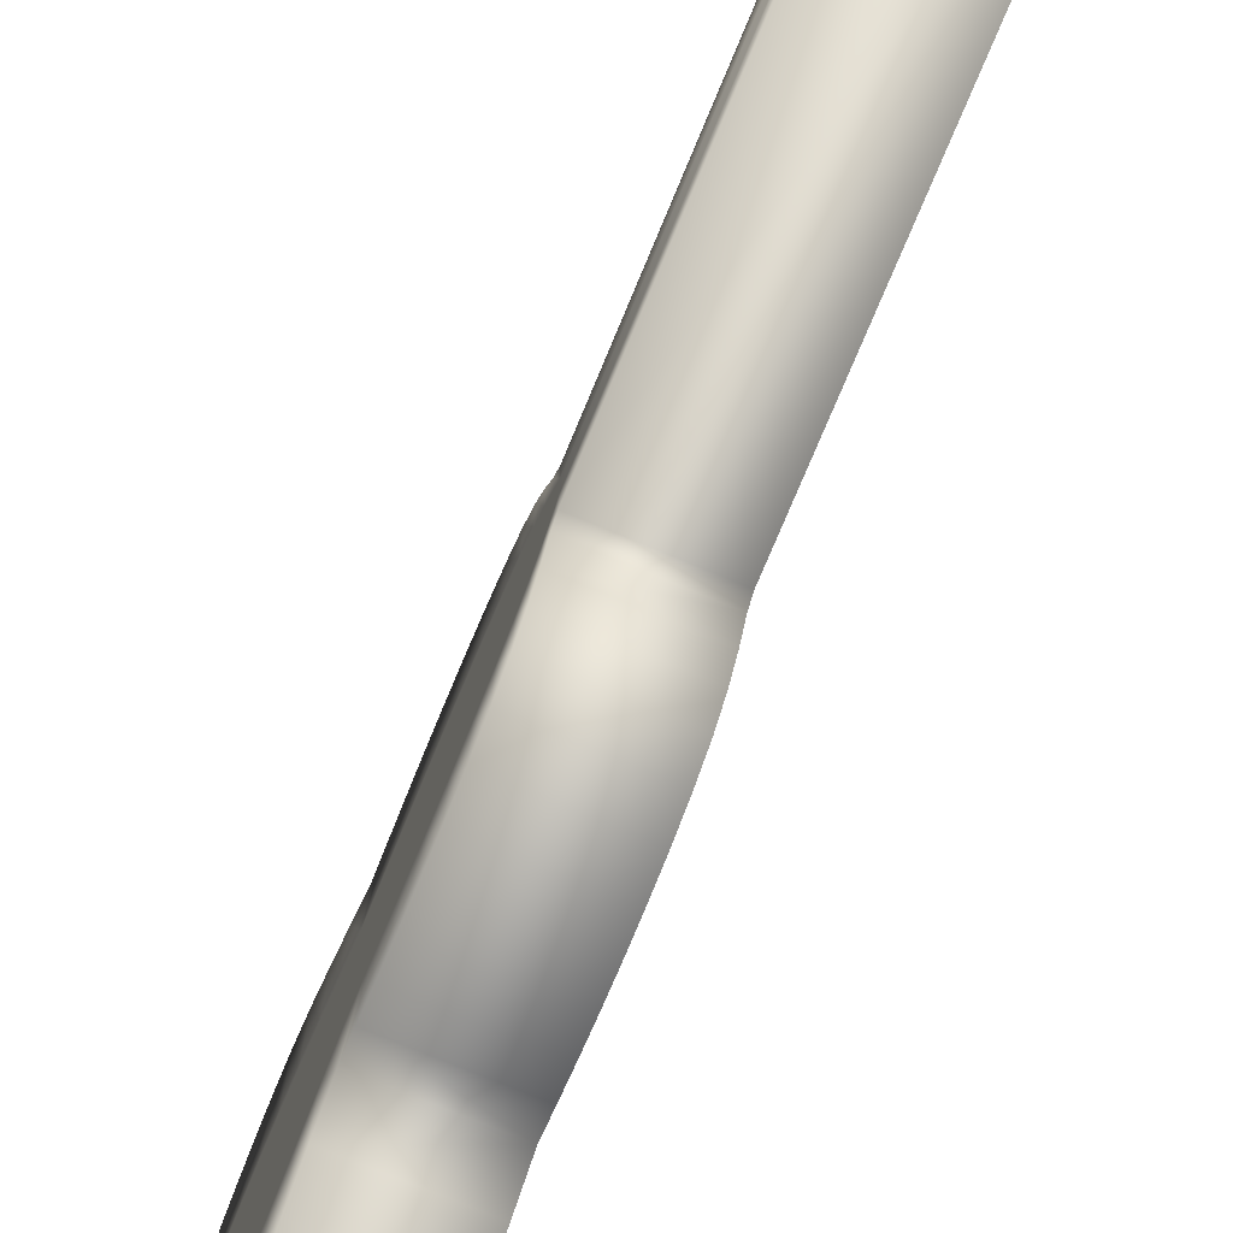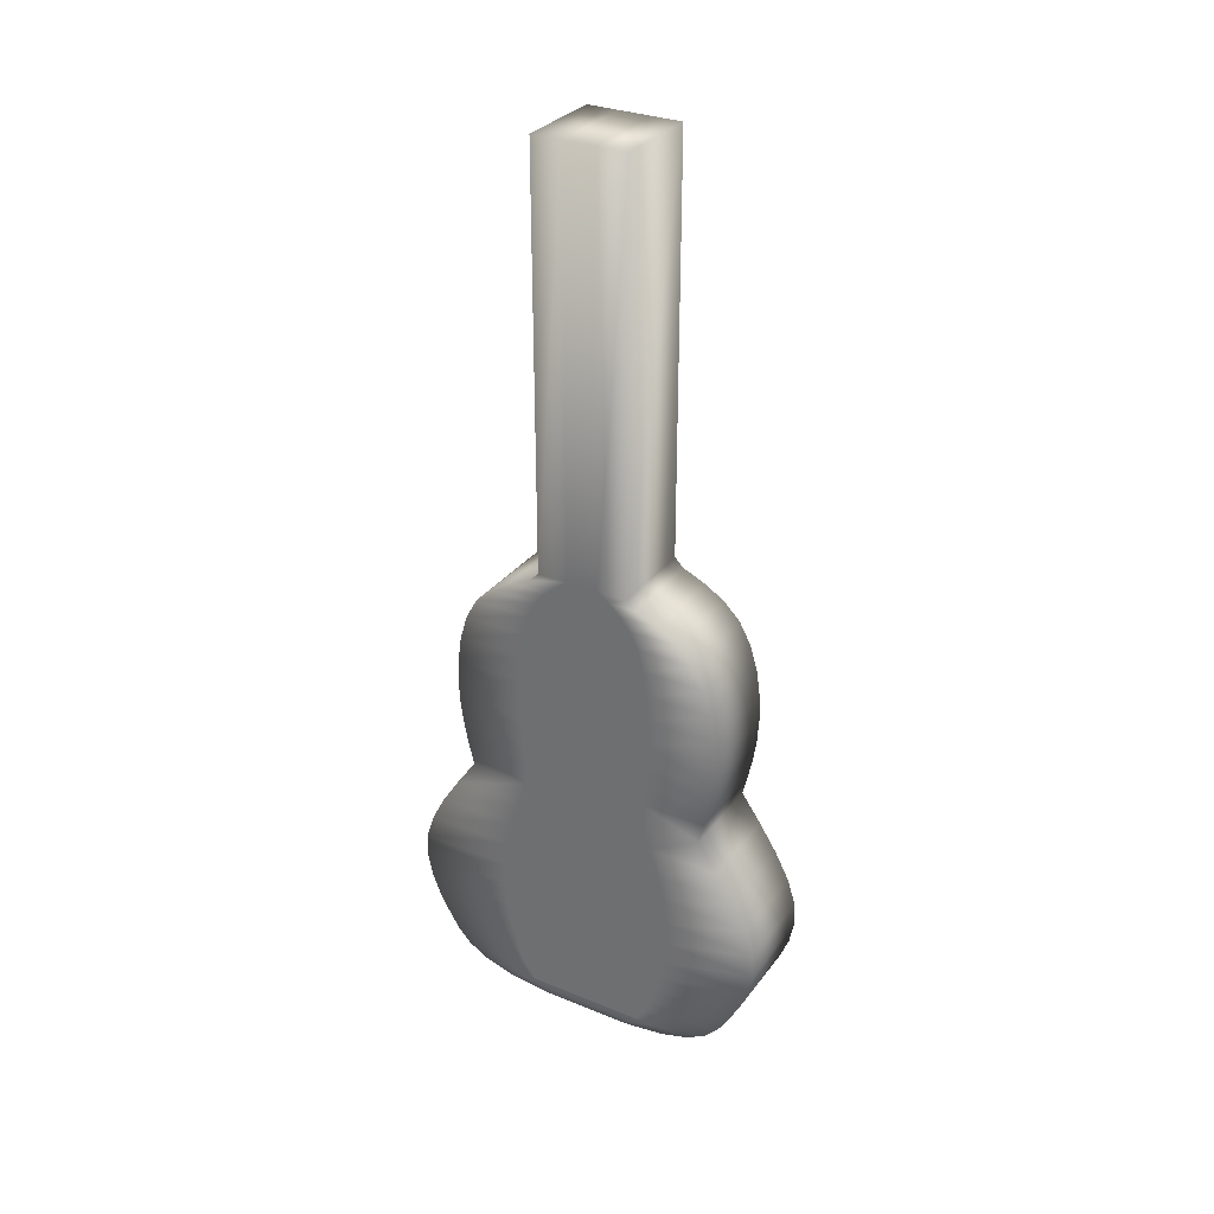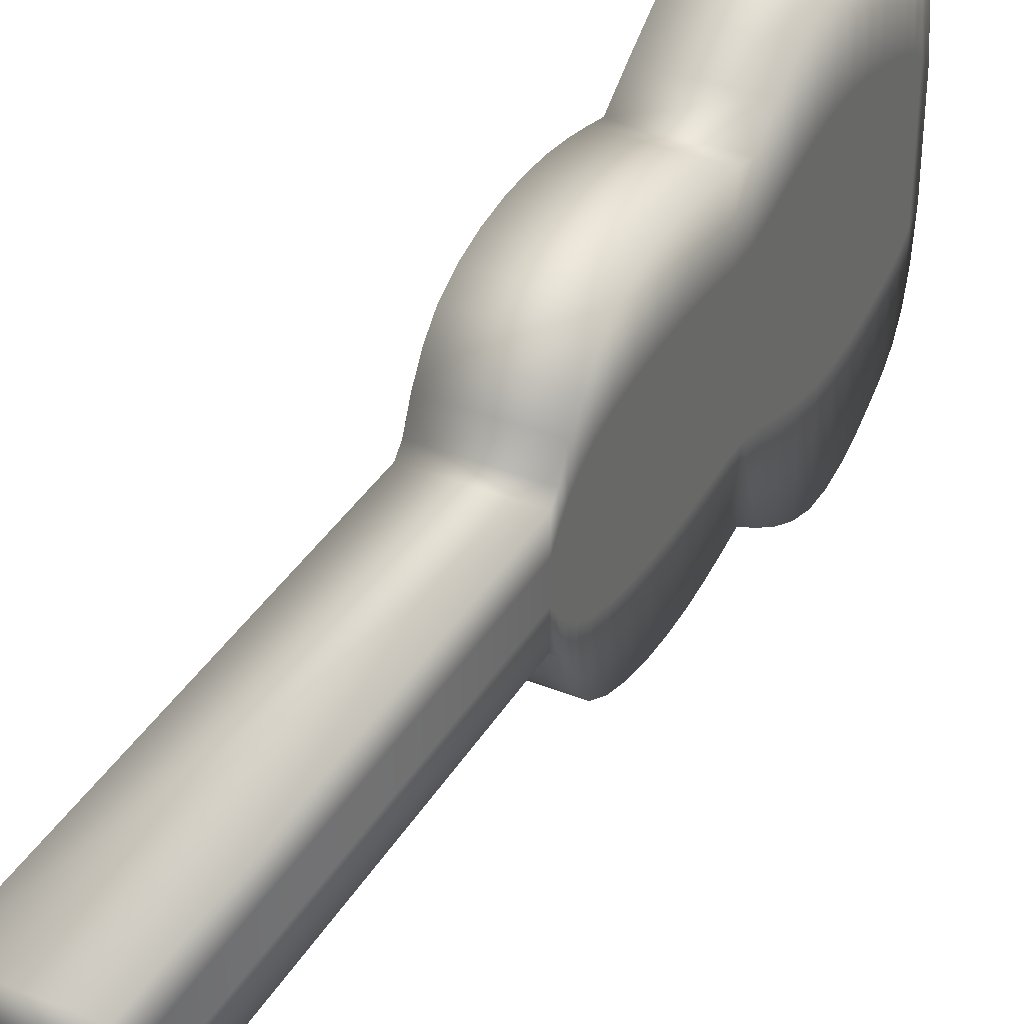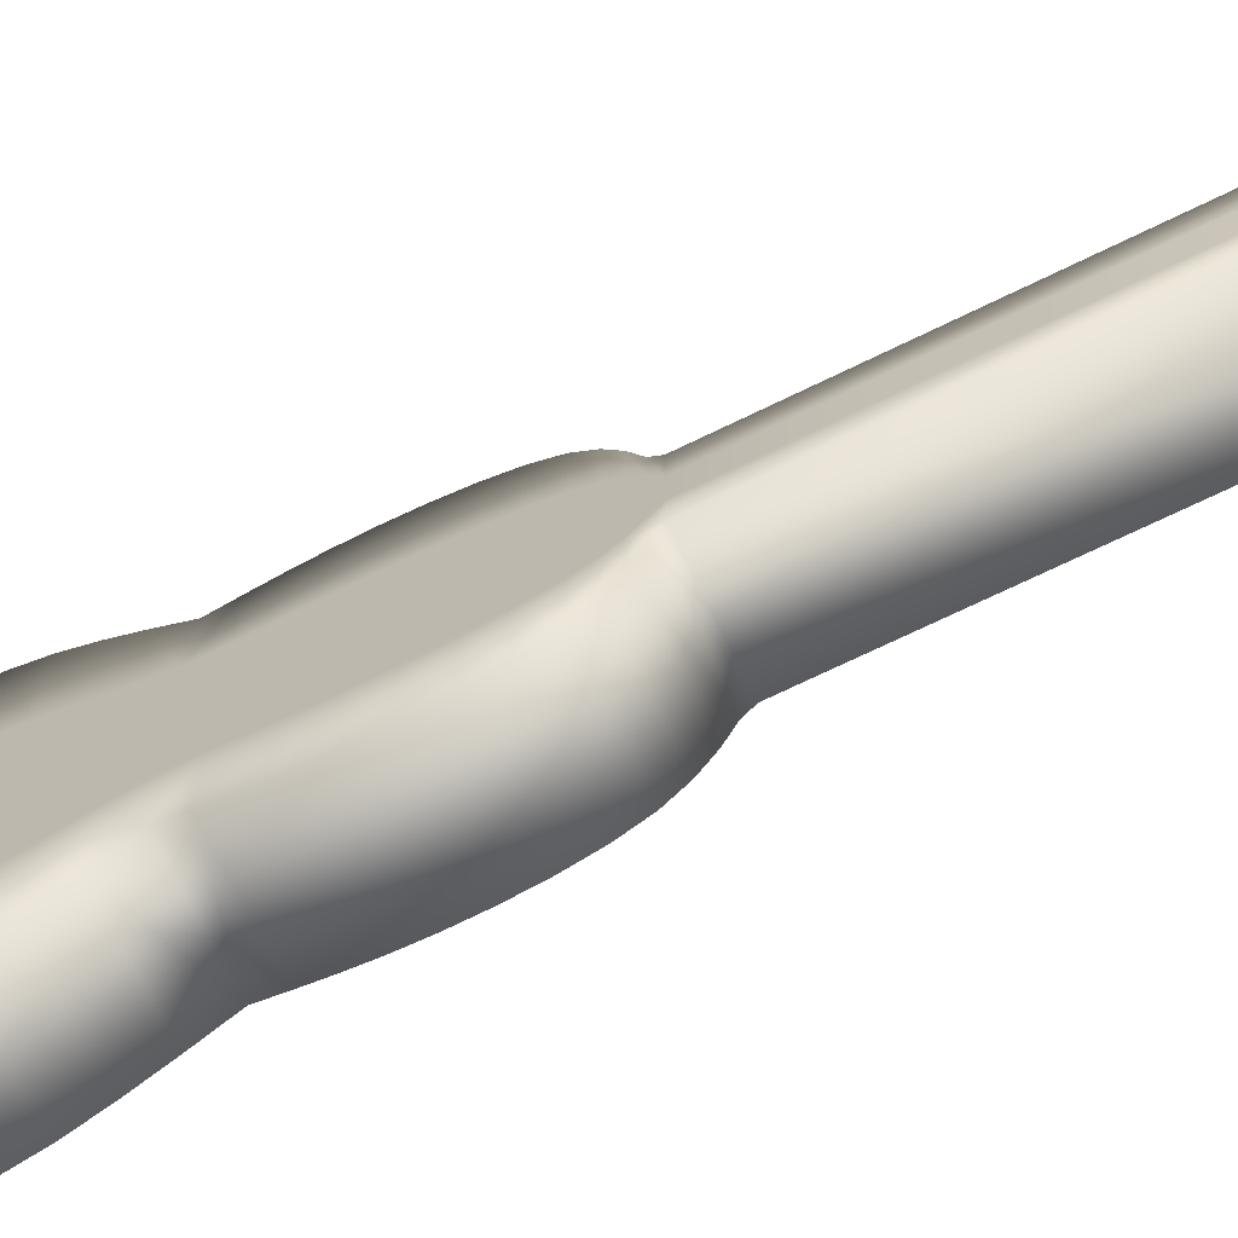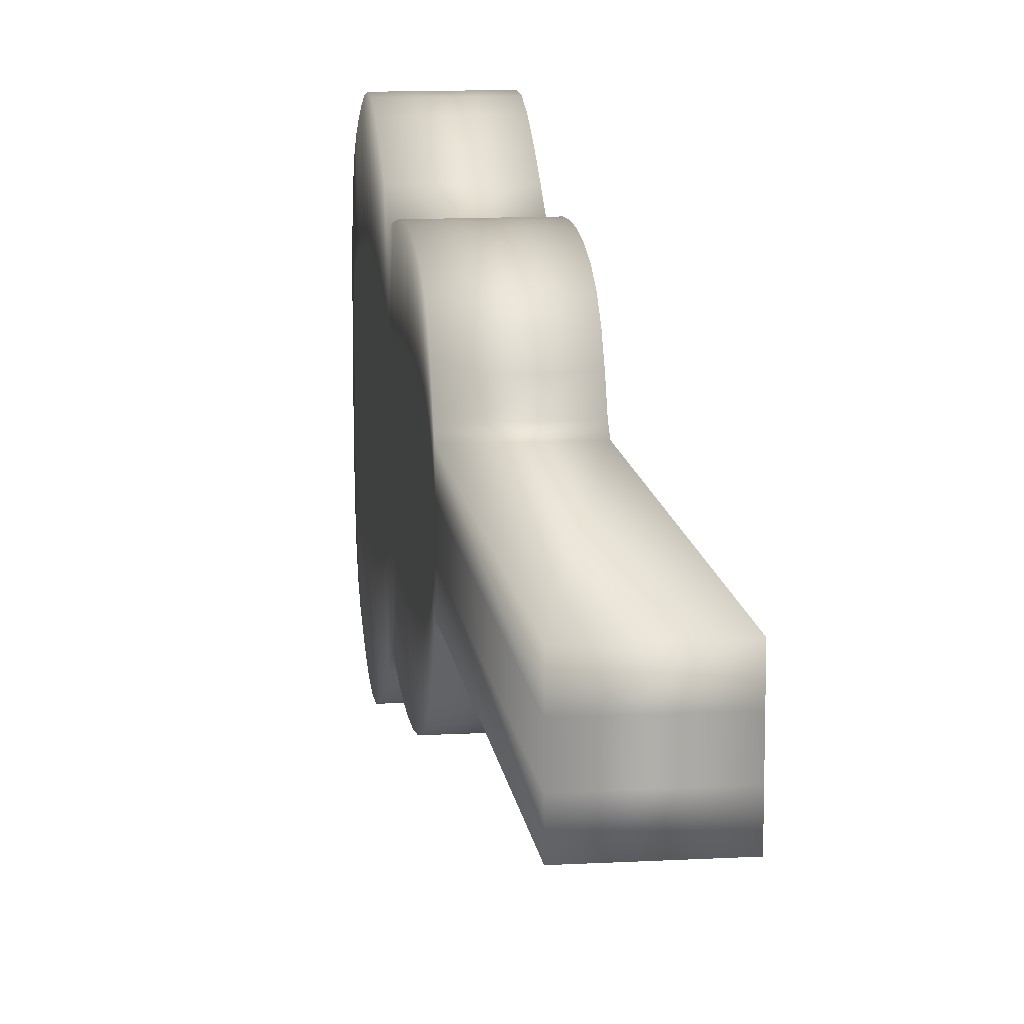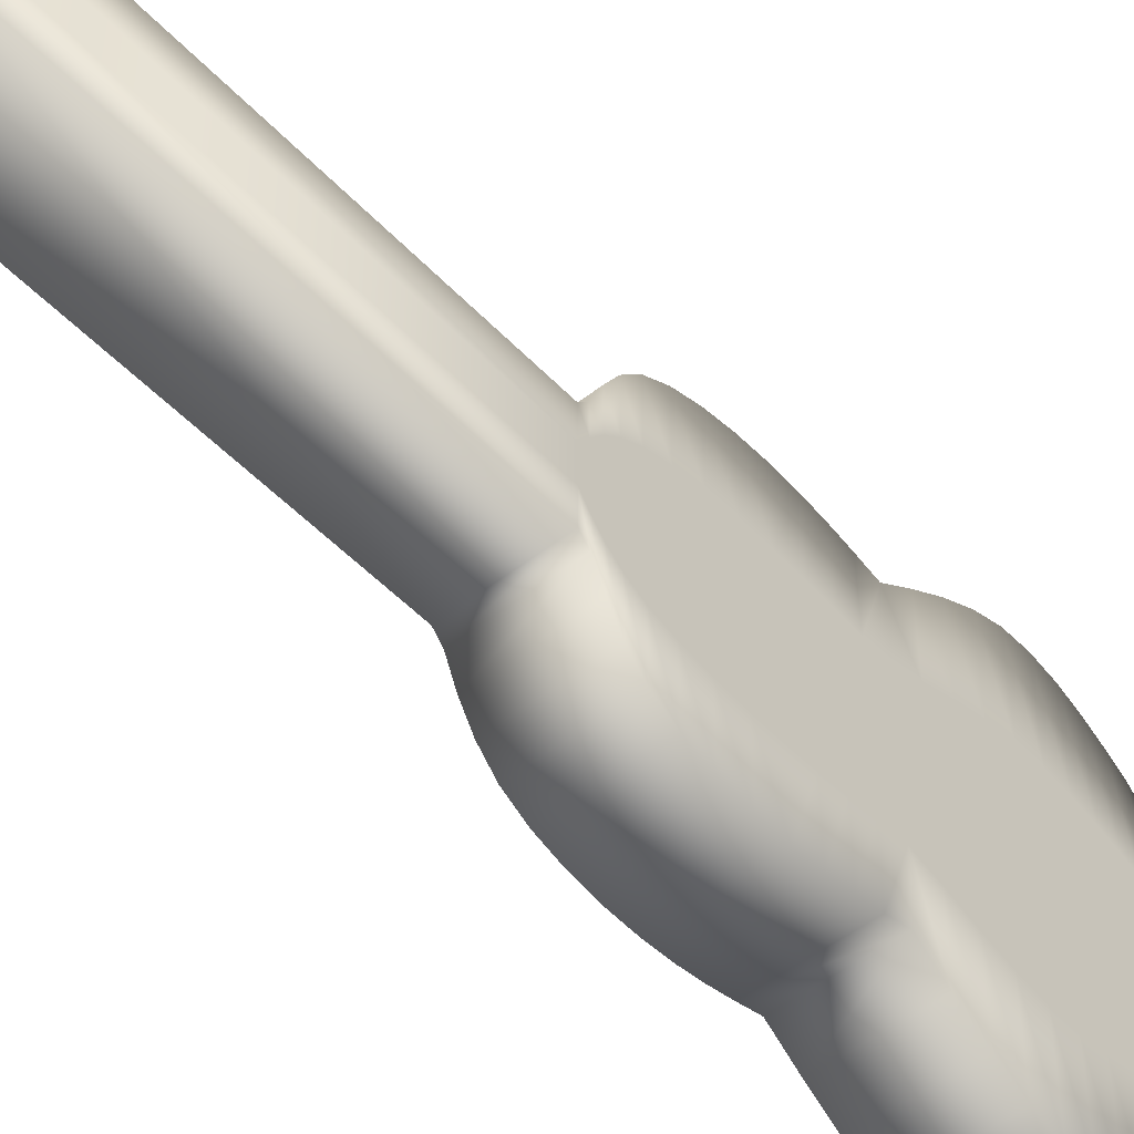
<metadata>
{"format":"obj","ext":"obj","renderer":"f3d","projection":"perspective","resolution":1024,"background":"white","views":[{"elev":-75.9,"azim":157.4,"up":"+Z"},{"elev":31.0,"azim":-59.7,"up":"+Y"},{"elev":37.0,"azim":-152.4,"up":"+Z"},{"elev":-70.0,"azim":116.1,"up":"+Z"},{"elev":12.4,"azim":172.7,"up":"+Z"},{"elev":-49.6,"azim":-138.9,"up":"+Z"}]}
</metadata>
<code>
v  -4.929 0.9542 9.78
v  -4.929 0.3817 5.227
v  4.929 0.3817 5.227
v  4.929 0.9542 9.78
v  -4.929 0.3817 -5.227
v  4.929 0.3817 -5.227
v  -4.929 0.9542 -9.78
v  4.929 0.9542 -9.78
v  -4.929 99.74 5.047
v  4.929 99.74 5.047
v  4.929 99.74 1.707
v  -4.929 99.74 1.707
v  4.929 99.74 -1.707
v  -4.929 99.74 -1.707
v  4.929 99.74 -5.047
v  -4.929 99.74 -5.047
v  4.929 1.908 12.99
v  -4.929 1.908 12.99
v  4.929 3.211 15.18
v  -4.929 3.211 15.18
v  4.929 6.728 17.87
v  -4.929 6.728 17.87
v  -4.929 4.829 16.7
v  4.929 4.829 16.7
v  4.929 1.718 6.493
v  4.929 1.718 -6.493
v  4.929 3.163 7.59
v  4.929 3.163 -7.59
v  4.929 1.908 -12.99
v  4.929 3.211 -15.18
v  4.929 6.728 -17.87
v  4.929 6.728 -8.934
v  4.929 4.829 -8.348
v  4.929 4.829 -16.7
v  4.929 6.728 8.934
v  4.929 4.829 8.348
v  -4.929 1.908 -12.99
v  -4.929 3.211 -15.18
v  -4.929 6.728 -17.87
v  -4.929 4.829 -16.7
v  -4.929 1.718 -6.493
v  -4.929 1.718 6.493
v  -4.929 3.163 -7.59
v  -4.929 3.163 7.59
v  -4.929 6.728 8.934
v  -4.929 4.829 8.348
v  -4.929 6.728 -8.934
v  -4.929 4.829 -8.348
v  4.929 8.876 19.03
v  -4.929 8.876 19.03
v  4.929 11.25 19.98
v  -4.929 11.25 19.98
v  4.929 16.58 20.4
v  -4.929 16.58 20.4
v  -4.929 13.83 20.5
v  4.929 13.83 20.5
v  4.929 8.876 9.516
v  4.929 8.876 -9.516
v  4.929 11.25 9.99
v  4.929 11.25 -9.99
v  4.929 8.876 -19.03
v  4.929 11.25 -19.98
v  4.929 16.58 -20.4
v  4.929 16.58 -10.2
v  4.929 13.83 -10.25
v  4.929 13.83 -20.5
v  4.929 16.58 10.2
v  4.929 13.83 10.25
v  -4.929 8.876 -19.03
v  -4.929 11.25 -19.98
v  -4.929 16.58 -20.4
v  -4.929 13.83 -20.5
v  -4.929 8.876 -9.516
v  -4.929 8.876 9.516
v  -4.929 11.25 -9.99
v  -4.929 11.25 9.99
v  -4.929 16.58 10.2
v  -4.929 13.83 10.25
v  -4.929 16.58 -10.2
v  -4.929 13.83 -10.25
v  4.929 19.5 19.45
v  -4.929 19.5 19.45
v  4.929 22.53 17.87
v  -4.929 22.53 17.87
v  4.929 28.78 13.67
v  -4.929 28.78 13.67
v  -4.929 25.64 15.87
v  4.929 25.64 15.87
v  4.929 19.5 9.724
v  4.929 19.5 -9.724
v  4.929 22.5 8.935
v  4.929 22.5 -8.935
v  4.929 19.5 -19.45
v  4.929 22.53 -17.87
v  4.929 28.78 -13.67
v  4.929 28.43 -7.179
v  4.929 25.53 -7.936
v  4.929 25.64 -15.87
v  4.929 28.43 7.179
v  4.929 25.53 7.936
v  -4.929 19.5 -19.45
v  -4.929 22.53 -17.87
v  -4.929 28.78 -13.67
v  -4.929 25.64 -15.87
v  -4.929 19.5 -9.724
v  -4.929 19.5 9.724
v  -4.929 22.5 -8.935
v  -4.929 22.5 8.935
v  -4.929 28.43 7.179
v  -4.929 25.53 7.936
v  -4.929 28.43 -7.179
v  -4.929 25.53 -7.936
v  -4.929 38.67 15.25
v  4.929 38.67 15.25
v  4.929 41.57 15.14
v  -4.929 41.57 15.14
v  4.929 44.49 14.71
v  -4.929 44.49 14.71
v  4.929 49.62 12.57
v  -4.929 49.62 12.57
v  -4.929 47.24 13.87
v  4.929 47.24 13.87
v  4.929 38.67 7.625
v  4.929 41.57 7.572
v  4.929 38.67 -7.625
v  4.929 41.57 -7.572
v  4.929 44.49 7.353
v  4.929 44.49 -7.353
v  4.929 38.67 -15.25
v  4.929 41.57 -15.14
v  4.929 44.49 -14.71
v  4.929 49.62 -12.57
v  4.929 49.62 -6.285
v  4.929 47.24 -6.935
v  4.929 47.24 -13.87
v  4.929 49.62 6.285
v  4.929 47.24 6.935
v  -4.929 38.67 -15.25
v  -4.929 41.57 -15.14
v  -4.929 44.49 -14.71
v  -4.929 49.62 -12.57
v  -4.929 47.24 -13.87
v  -4.929 38.67 -7.625
v  -4.929 41.57 -7.572
v  -4.929 38.67 7.625
v  -4.929 41.57 7.572
v  -4.929 44.49 -7.353
v  -4.929 44.49 7.353
v  -4.929 49.62 6.285
v  -4.929 47.24 6.935
v  -4.929 49.62 -6.285
v  -4.929 47.24 -6.935
v  4.929 51.43 10.74
v  -4.929 51.43 10.74
v  4.929 52.83 8.52
v  -4.929 52.83 8.52
v  4.929 54.9 5.047
v  -4.929 54.9 5.047
v  -4.929 53.94 6.033
v  4.929 53.94 6.033
v  4.929 51.43 5.372
v  4.929 51.43 -5.372
v  4.929 52.83 4.26
v  4.929 52.83 -4.26
v  4.929 51.43 -10.74
v  4.929 52.83 -8.52
v  4.929 54.9 -5.047
v  4.929 54.9 -1.707
v  4.929 53.94 -3.017
v  4.929 53.94 -6.033
v  4.929 54.9 1.707
v  4.929 53.94 3.017
v  -4.929 51.43 -10.74
v  -4.929 52.83 -8.52
v  -4.929 54.9 -5.047
v  -4.929 53.94 -6.033
v  -4.929 51.43 -5.372
v  -4.929 51.43 5.372
v  -4.929 52.83 -4.26
v  -4.929 52.83 4.26
v  -4.929 54.9 1.707
v  -4.929 53.94 3.017
v  -4.929 54.9 -1.707
v  -4.929 53.94 -3.017
v  4.929 31.12 14.23
v  -4.929 31.12 14.23
v  4.929 33.5 14.73
v  -4.929 33.5 14.73
v  4.929 36 15.09
v  -4.929 36 15.09
v  4.929 31.12 -14.23
v  4.929 31.01 -7.114
v  4.929 33.5 -14.73
v  4.929 33.48 -7.363
v  4.929 31.01 7.114
v  4.929 33.48 7.363
v  4.929 36 -15.09
v  4.929 36 -7.544
v  4.929 36 7.544
v  -4.929 31.12 -14.23
v  -4.929 33.5 -14.73
v  -4.929 36 -15.09
v  -4.929 31.01 7.114
v  -4.929 33.48 7.363
v  -4.929 31.01 -7.114
v  -4.929 33.48 -7.363
v  -4.929 36 7.544
v  -4.929 36 -7.544
o Guitar
g Guitar
f 1 2 3 4
f 2 5 6 3
f 5 7 8 6
f 9 10 11 12
f 12 11 13 14
f 15 16 14 13
f 1 4 17 18
f 18 17 19 20
f 21 22 23 24
f 24 23 20 19
f 4 3 25 17
f 3 6 26 25
f 17 25 27 19
f 25 26 28 27
f 6 8 29 26
f 26 29 30 28
f 31 32 33 34
f 32 35 36 33
f 34 33 28 30
f 33 36 27 28
f 35 21 24 36
f 36 24 19 27
f 8 7 37 29
f 29 37 38 30
f 39 31 34 40
f 40 34 30 38
f 7 5 41 37
f 5 2 42 41
f 37 41 43 38
f 41 42 44 43
f 2 1 18 42
f 42 18 20 44
f 22 45 46 23
f 45 47 48 46
f 23 46 44 20
f 46 48 43 44
f 47 39 40 48
f 48 40 38 43
f 22 21 49 50
f 50 49 51 52
f 53 54 55 56
f 56 55 52 51
f 21 35 57 49
f 35 32 58 57
f 49 57 59 51
f 57 58 60 59
f 32 31 61 58
f 58 61 62 60
f 63 64 65 66
f 64 67 68 65
f 66 65 60 62
f 65 68 59 60
f 67 53 56 68
f 68 56 51 59
f 31 39 69 61
f 61 69 70 62
f 71 63 66 72
f 72 66 62 70
f 39 47 73 69
f 47 45 74 73
f 69 73 75 70
f 73 74 76 75
f 45 22 50 74
f 74 50 52 76
f 54 77 78 55
f 77 79 80 78
f 55 78 76 52
f 78 80 75 76
f 79 71 72 80
f 80 72 70 75
f 54 53 81 82
f 82 81 83 84
f 85 86 87 88
f 88 87 84 83
f 53 67 89 81
f 67 64 90 89
f 81 89 91 83
f 89 90 92 91
f 64 63 93 90
f 90 93 94 92
f 95 96 97 98
f 96 99 100 97
f 98 97 92 94
f 97 100 91 92
f 99 85 88 100
f 100 88 83 91
f 63 71 101 93
f 93 101 102 94
f 103 95 98 104
f 104 98 94 102
f 71 79 105 101
f 79 77 106 105
f 101 105 107 102
f 105 106 108 107
f 77 54 82 106
f 106 82 84 108
f 86 109 110 87
f 109 111 112 110
f 87 110 108 84
f 110 112 107 108
f 111 103 104 112
f 112 104 102 107
f 113 114 115 116
f 116 115 117 118
f 119 120 121 122
f 122 121 118 117
f 114 123 124 115
f 123 125 126 124
f 115 124 127 117
f 124 126 128 127
f 125 129 130 126
f 126 130 131 128
f 132 133 134 135
f 133 136 137 134
f 135 134 128 131
f 134 137 127 128
f 136 119 122 137
f 137 122 117 127
f 129 138 139 130
f 130 139 140 131
f 141 132 135 142
f 142 135 131 140
f 138 143 144 139
f 143 145 146 144
f 139 144 147 140
f 144 146 148 147
f 145 113 116 146
f 146 116 118 148
f 120 149 150 121
f 149 151 152 150
f 121 150 148 118
f 150 152 147 148
f 151 141 142 152
f 152 142 140 147
f 120 119 153 154
f 154 153 155 156
f 157 158 159 160
f 160 159 156 155
f 119 136 161 153
f 136 133 162 161
f 153 161 163 155
f 161 162 164 163
f 133 132 165 162
f 162 165 166 164
f 167 168 169 170
f 168 171 172 169
f 170 169 164 166
f 169 172 163 164
f 171 157 160 172
f 172 160 155 163
f 132 141 173 165
f 165 173 174 166
f 175 167 170 176
f 176 170 166 174
f 141 151 177 173
f 151 149 178 177
f 173 177 179 174
f 177 178 180 179
f 149 120 154 178
f 178 154 156 180
f 158 181 182 159
f 181 183 184 182
f 159 182 180 156
f 182 184 179 180
f 183 175 176 184
f 184 176 174 179
f 10 9 158 157
f 15 13 168 167
f 13 11 171 168
f 11 10 157 171
f 16 15 167 175
f 9 12 181 158
f 12 14 183 181
f 14 16 175 183
f 85 185 186 86
f 185 187 188 186
f 189 114 113 190
f 187 189 190 188
f 95 191 192 96
f 191 193 194 192
f 96 192 195 99
f 192 194 196 195
f 197 129 125 198
f 198 125 123 199
f 193 197 198 194
f 194 198 199 196
f 114 189 199 123
f 189 187 196 199
f 185 85 99 195
f 187 185 195 196
f 103 200 191 95
f 200 201 193 191
f 202 138 129 197
f 201 202 197 193
f 86 186 203 109
f 186 188 204 203
f 109 203 205 111
f 203 204 206 205
f 190 113 145 207
f 207 145 143 208
f 188 190 207 204
f 204 207 208 206
f 138 202 208 143
f 202 201 206 208
f 200 103 111 205
f 201 200 205 206

</code>
